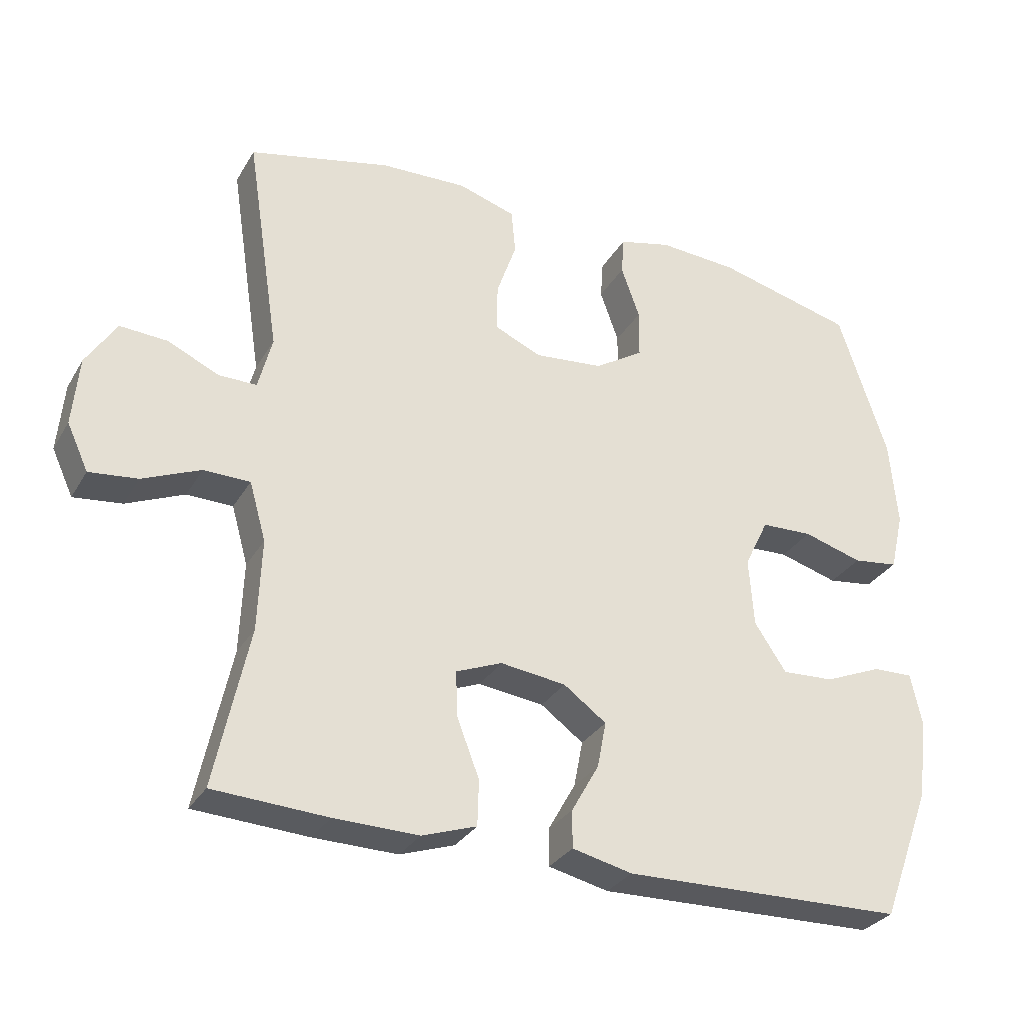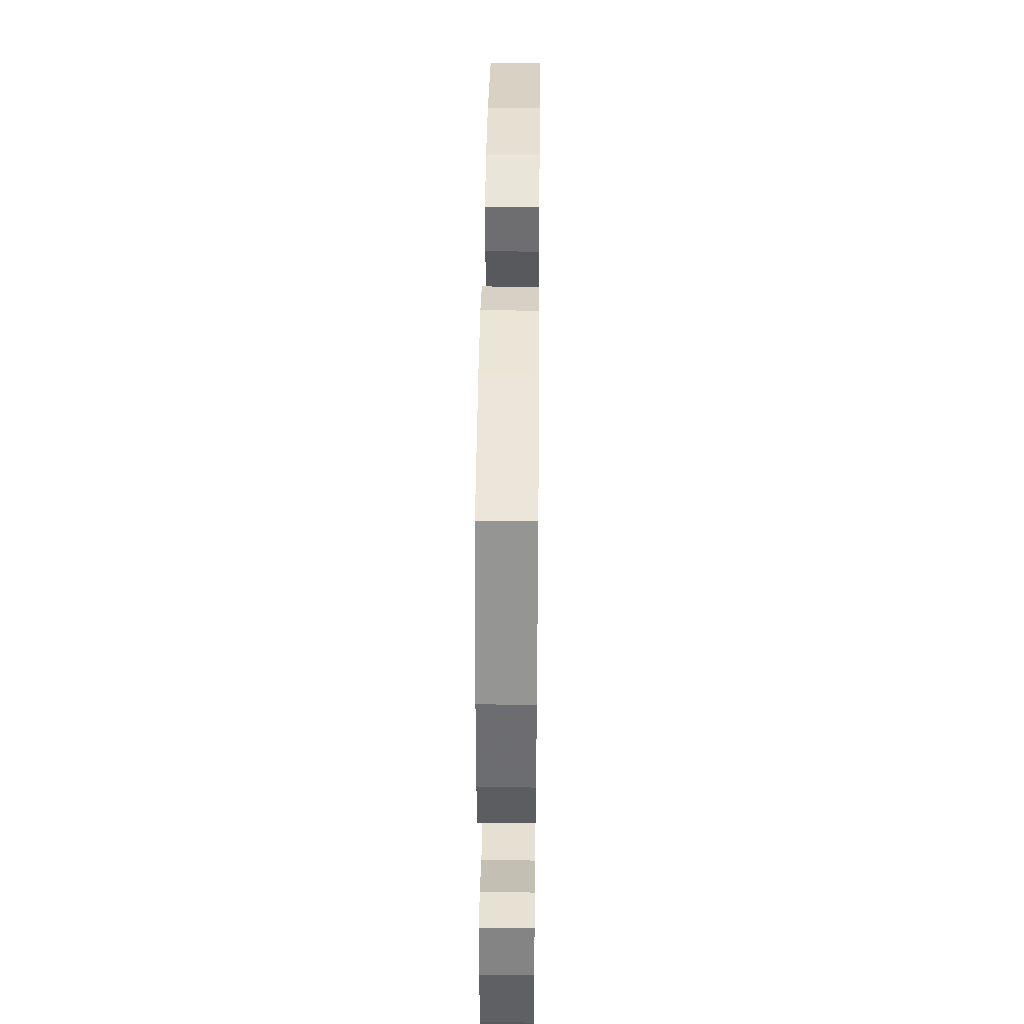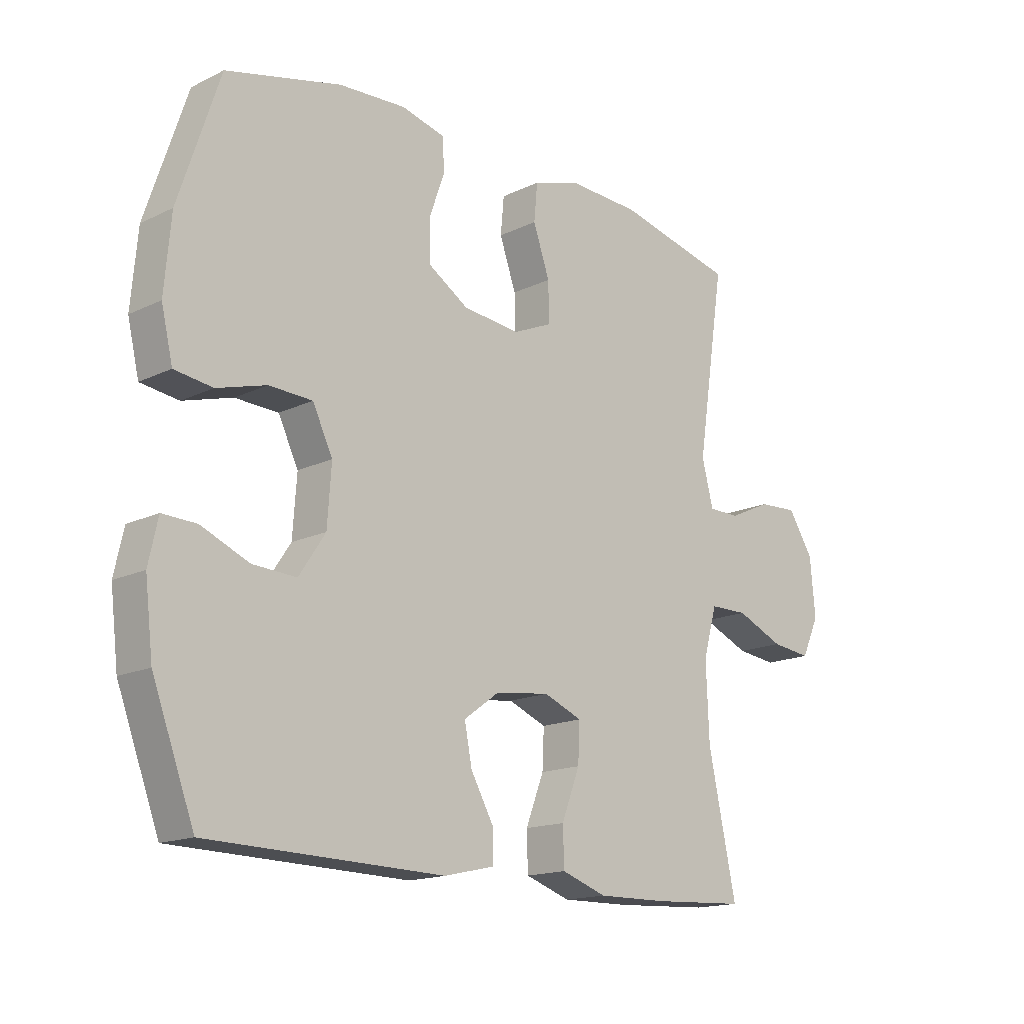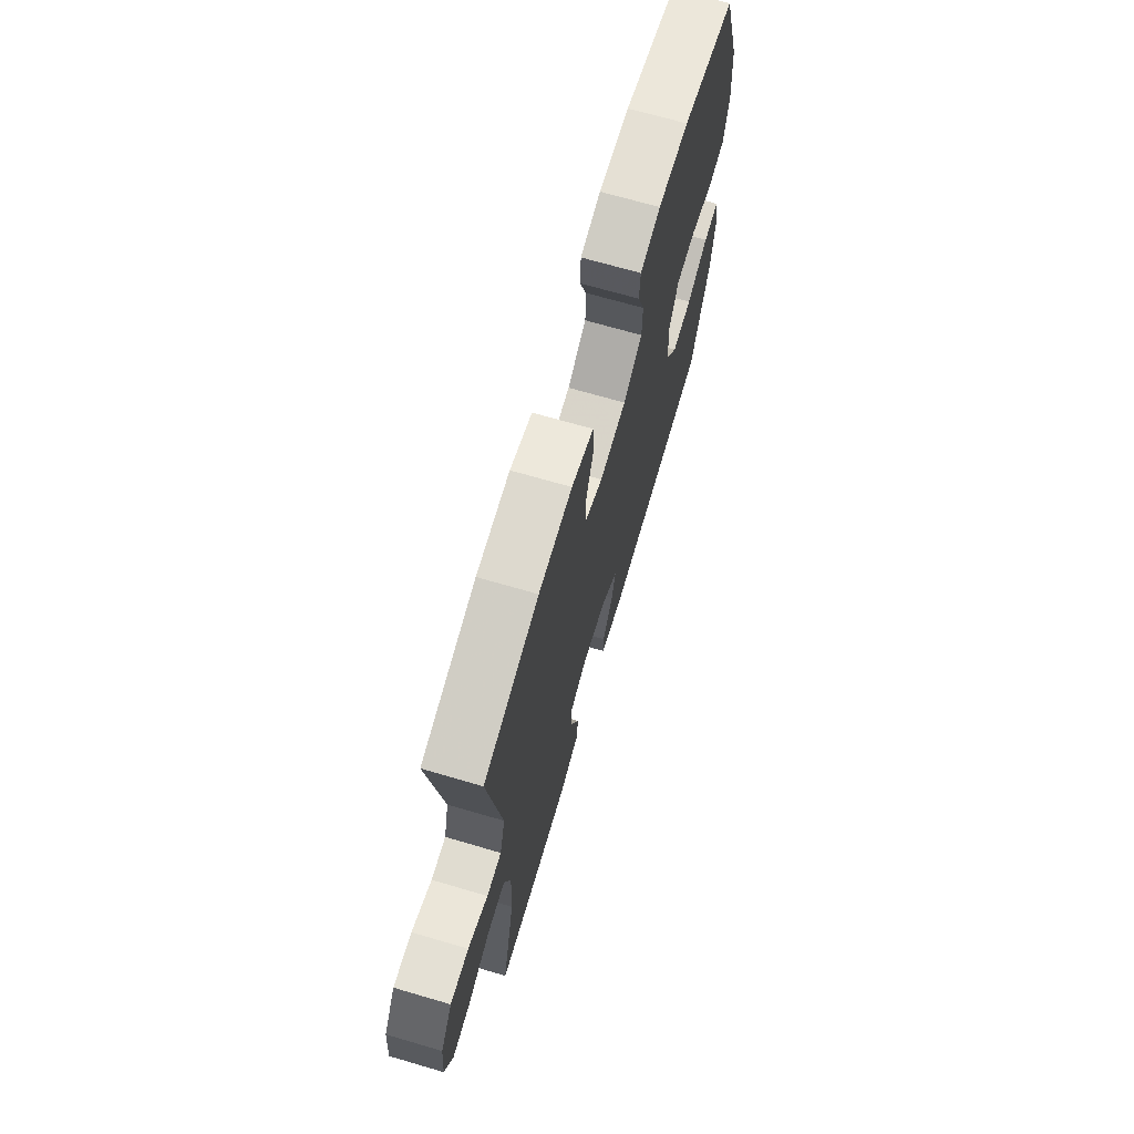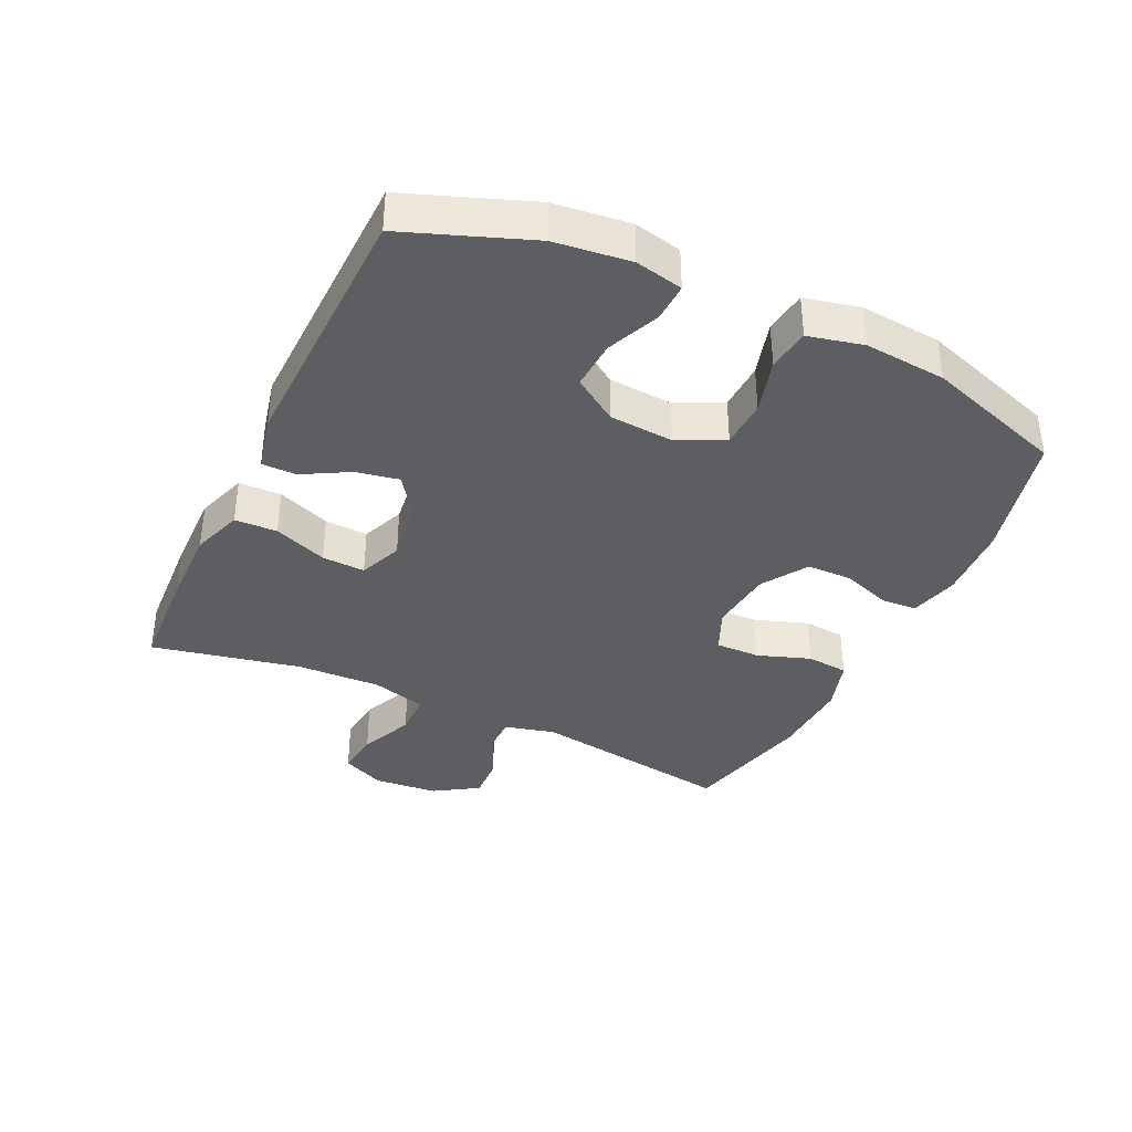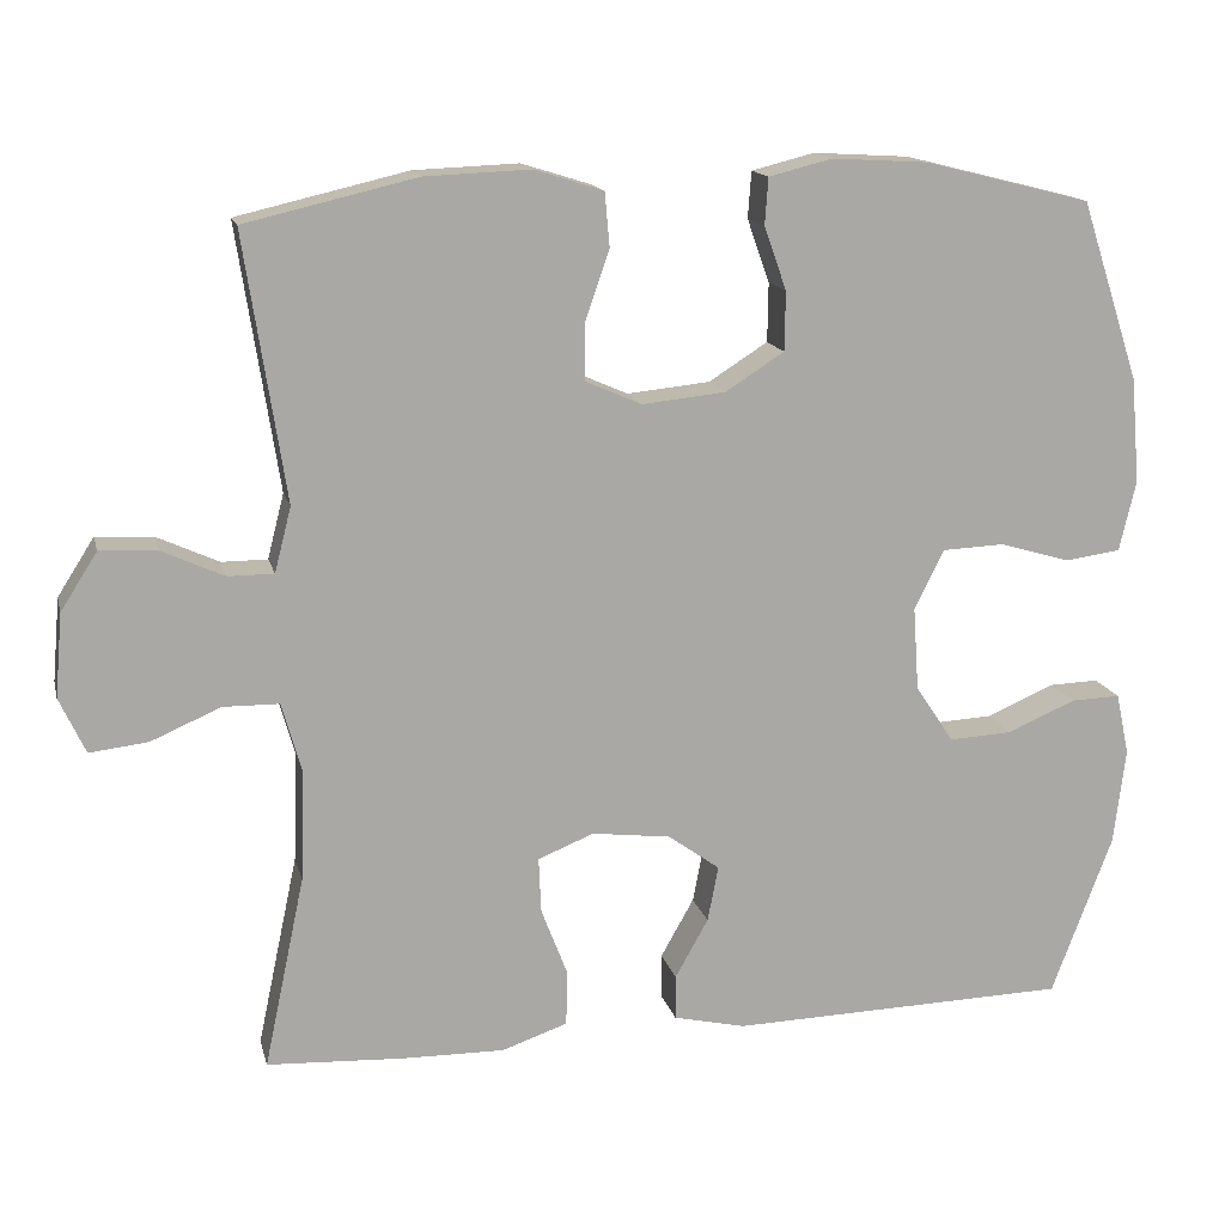
<metadata>
{"format":"obj","ext":"obj","renderer":"f3d","projection":"perspective","resolution":1024,"background":"white","views":[{"elev":-30.6,"azim":154.4,"up":"+Z"},{"elev":40.8,"azim":-89.4,"up":"+Z"},{"elev":-16.0,"azim":-45.1,"up":"+Z"},{"elev":69.5,"azim":106.3,"up":"+Z"},{"elev":-37.3,"azim":-115.4,"up":"+Y"},{"elev":15.0,"azim":166.6,"up":"+Z"}]}
</metadata>
<code>
v -0.5 0.07 0.5
v -0.3 0.07 0.55
v -0.184 0.07 0.557
v -0.108 0.07 0.538
v -0.104 0.07 0.482
v -0.131 0.07 0.406
v -0.13 0.07 0.335
v -0.059 0.07 0.29
v 0.041 0.07 0.28
v 0.109 0.07 0.31
v 0.108 0.07 0.379
v 0.079 0.07 0.462
v 0.085 0.07 0.527
v 0.168 0.07 0.553
v 0.294 0.07 0.548
v 0.5 0.07 0.5
v 0.451 0.07 0.181
v 0.471 0.07 0.103
v 0.526 0.07 0.103
v 0.6 0.07 0.137
v 0.669 0.07 0.141
v 0.713 0.07 0.072
v 0.722 0.07 -0.028
v 0.691 0.07 -0.095
v 0.621 0.07 -0.087
v 0.537 0.07 -0.051
v 0.47 0.07 -0.052
v 0.446 0.07 -0.137
v 0.451 0.07 -0.269
v 0.5 0.07 -0.5
v 0.335 0.07 -0.509
v 0.213 0.07 -0.511
v 0.134 0.07 -0.484
v 0.132 0.07 -0.418
v 0.164 0.07 -0.335
v 0.167 0.07 -0.268
v 0.1 0.07 -0.241
v 0.005 0.07 -0.253
v -0.057 0.07 -0.298
v -0.044 0.07 -0.365
v -0.004 0.07 -0.436
v -0.004 0.07 -0.49
v -0.091 0.07 -0.51
v -0.5 0.07 -0.5
v -0.573 0.07 -0.306
v -0.587 0.07 -0.189
v -0.571 0.07 -0.115
v -0.512 0.07 -0.117
v -0.429 0.07 -0.152
v -0.353 0.07 -0.156
v -0.307 0.07 -0.087
v -0.3 0.07 0.013
v -0.335 0.07 0.085
v -0.41 0.07 0.088
v -0.496 0.07 0.063
v -0.562 0.07 0.072
v -0.582 0.07 0.157
v -0.571 0.07 0.284
v -0.5 0 0.5
v -0.3 0 0.55
v -0.184 0 0.557
v -0.108 0 0.538
v -0.104 0 0.482
v -0.131 0 0.406
v -0.13 0 0.335
v -0.059 0 0.29
v 0.041 0 0.28
v 0.109 0 0.31
v 0.108 0 0.379
v 0.079 0 0.462
v 0.085 0 0.527
v 0.168 0 0.553
v 0.294 0 0.548
v 0.5 0 0.5
v 0.451 0 0.181
v 0.471 0 0.103
v 0.526 0 0.103
v 0.6 0 0.137
v 0.669 0 0.141
v 0.713 0 0.072
v 0.722 0 -0.028
v 0.691 0 -0.095
v 0.621 0 -0.087
v 0.537 0 -0.051
v 0.47 0 -0.052
v 0.446 0 -0.137
v 0.451 0 -0.269
v 0.5 0 -0.5
v 0.335 0 -0.509
v 0.213 0 -0.511
v 0.134 0 -0.484
v 0.132 0 -0.418
v 0.164 0 -0.335
v 0.167 0 -0.268
v 0.1 0 -0.241
v 0.005 0 -0.253
v -0.057 0 -0.298
v -0.044 0 -0.365
v -0.004 0 -0.436
v -0.004 0 -0.49
v -0.091 0 -0.51
v -0.5 0 -0.5
v -0.573 0 -0.306
v -0.587 0 -0.189
v -0.571 0 -0.115
v -0.512 0 -0.117
v -0.429 0 -0.152
v -0.353 0 -0.156
v -0.307 0 -0.087
v -0.3 0 0.013
v -0.335 0 0.085
v -0.41 0 0.088
v -0.496 0 0.063
v -0.562 0 0.072
v -0.582 0 0.157
v -0.571 0 0.284
f 4 5 6
f 3 4 6
f 2 3 6
f 1 2 6
f 58 1 6
f 57 58 6
f 56 57 6
f 55 56 6
f 54 55 6
f 53 54 6 7
f 52 53 7 8
f 51 52 8 9
f 50 51 9 10
f 47 48 49
f 46 47 49
f 45 46 49
f 44 45 49
f 43 44 49
f 42 43 49
f 41 42 49
f 40 41 49
f 39 40 49 50
f 38 39 50 10
f 33 34 35
f 32 33 35
f 31 32 35
f 30 31 35
f 29 30 35
f 28 29 35 36
f 27 28 36 37
f 24 25 26
f 23 24 26
f 22 23 26
f 21 22 26
f 20 21 26
f 19 20 26
f 18 19 26 27
f 37 38 10
f 27 37 10
f 18 27 10
f 17 18 10
f 15 16 17
f 14 15 17
f 13 14 17
f 12 13 17
f 11 12 17
f 10 11 17
f 64 63 62
f 64 62 61
f 64 61 60
f 64 60 59
f 64 59 116
f 64 116 115
f 64 115 114
f 64 114 113
f 64 113 112
f 65 64 112 111
f 66 65 111 110
f 67 66 110 109
f 68 67 109 108
f 107 106 105
f 107 105 104
f 107 104 103
f 107 103 102
f 107 102 101
f 107 101 100
f 107 100 99
f 107 99 98
f 108 107 98 97
f 68 108 97 96
f 93 92 91
f 93 91 90
f 93 90 89
f 93 89 88
f 93 88 87
f 94 93 87 86
f 95 94 86 85
f 84 83 82
f 84 82 81
f 84 81 80
f 84 80 79
f 84 79 78
f 84 78 77
f 85 84 77 76
f 68 96 95
f 68 95 85
f 68 85 76
f 68 76 75
f 75 74 73
f 75 73 72
f 75 72 71
f 75 71 70
f 75 70 69
f 75 69 68
f 1 59 60 2
f 2 60 61 3
f 3 61 62 4
f 4 62 63 5
f 5 63 64 6
f 6 64 65 7
f 7 65 66 8
f 8 66 67 9
f 9 67 68 10
f 10 68 69 11
f 11 69 70 12
f 12 70 71 13
f 13 71 72 14
f 14 72 73 15
f 15 73 74 16
f 16 74 75 17
f 17 75 76 18
f 18 76 77 19
f 19 77 78 20
f 20 78 79 21
f 21 79 80 22
f 22 80 81 23
f 23 81 82 24
f 24 82 83 25
f 25 83 84 26
f 26 84 85 27
f 27 85 86 28
f 28 86 87 29
f 29 87 88 30
f 30 88 89 31
f 31 89 90 32
f 32 90 91 33
f 33 91 92 34
f 34 92 93 35
f 35 93 94 36
f 36 94 95 37
f 37 95 96 38
f 38 96 97 39
f 39 97 98 40
f 40 98 99 41
f 41 99 100 42
f 42 100 101 43
f 43 101 102 44
f 44 102 103 45
f 45 103 104 46
f 46 104 105 47
f 47 105 106 48
f 48 106 107 49
f 49 107 108 50
f 50 108 109 51
f 51 109 110 52
f 52 110 111 53
f 53 111 112 54
f 54 112 113 55
f 55 113 114 56
f 56 114 115 57
f 57 115 116 58
f 58 116 59 1

</code>
